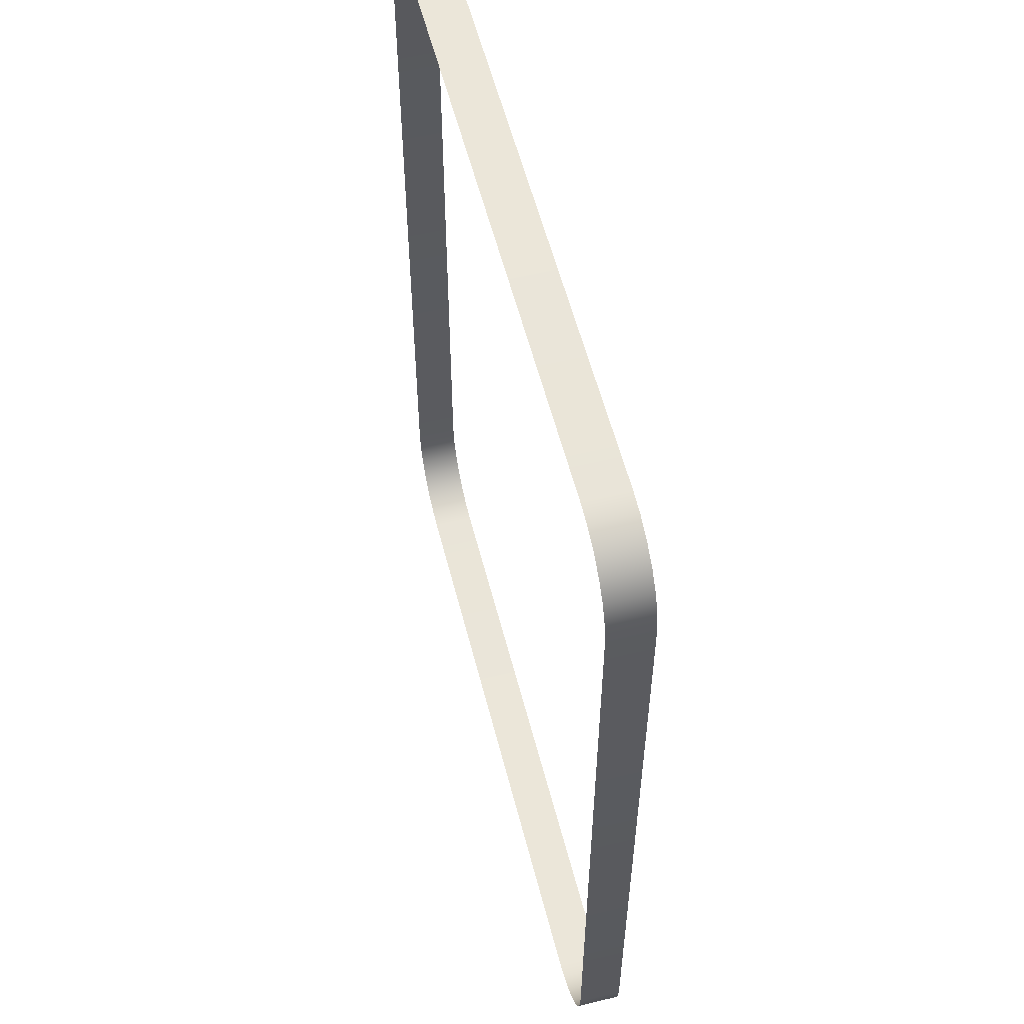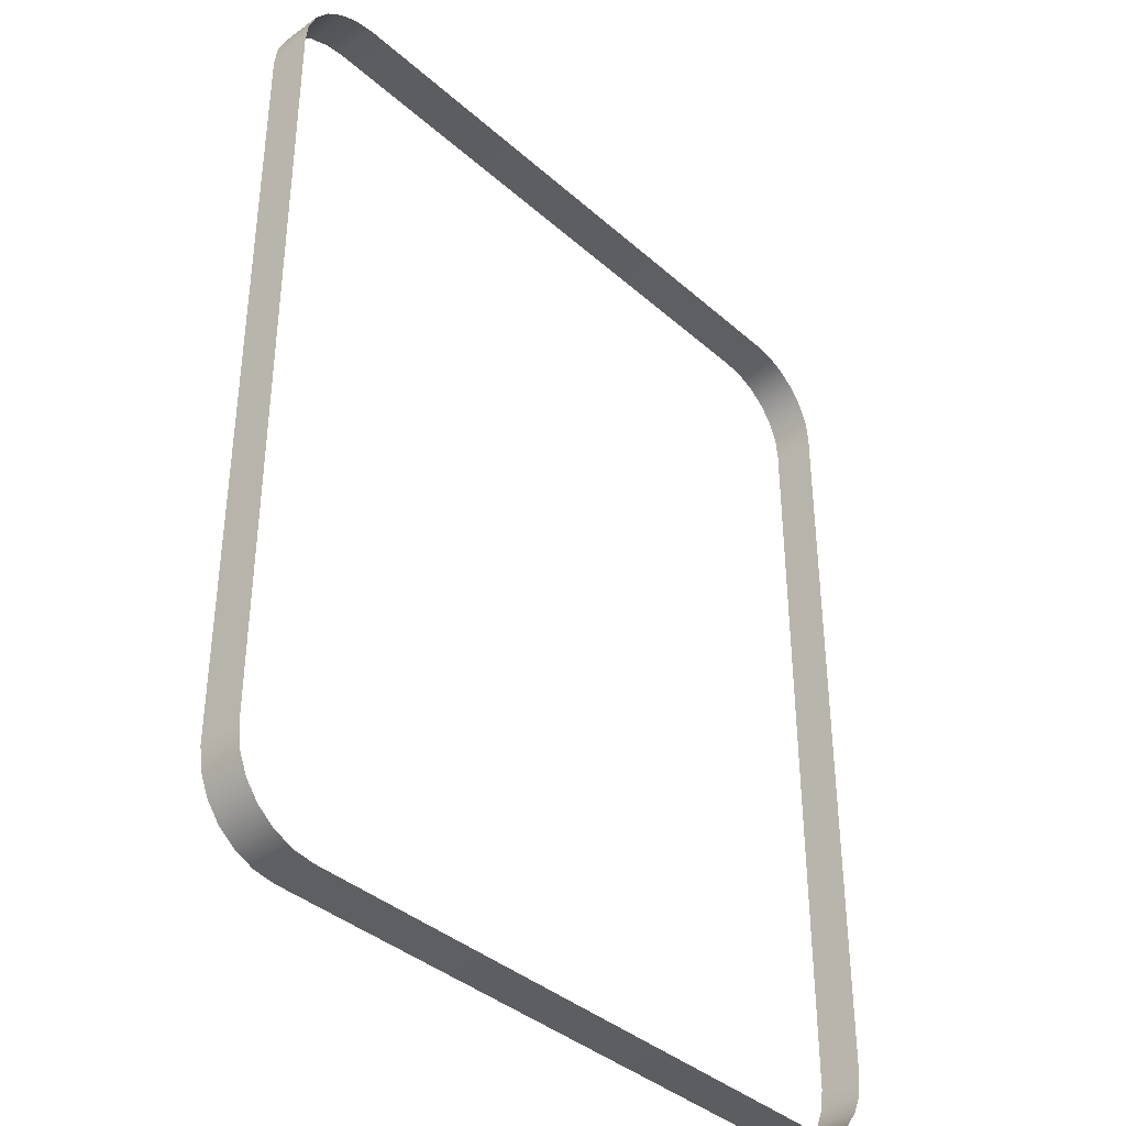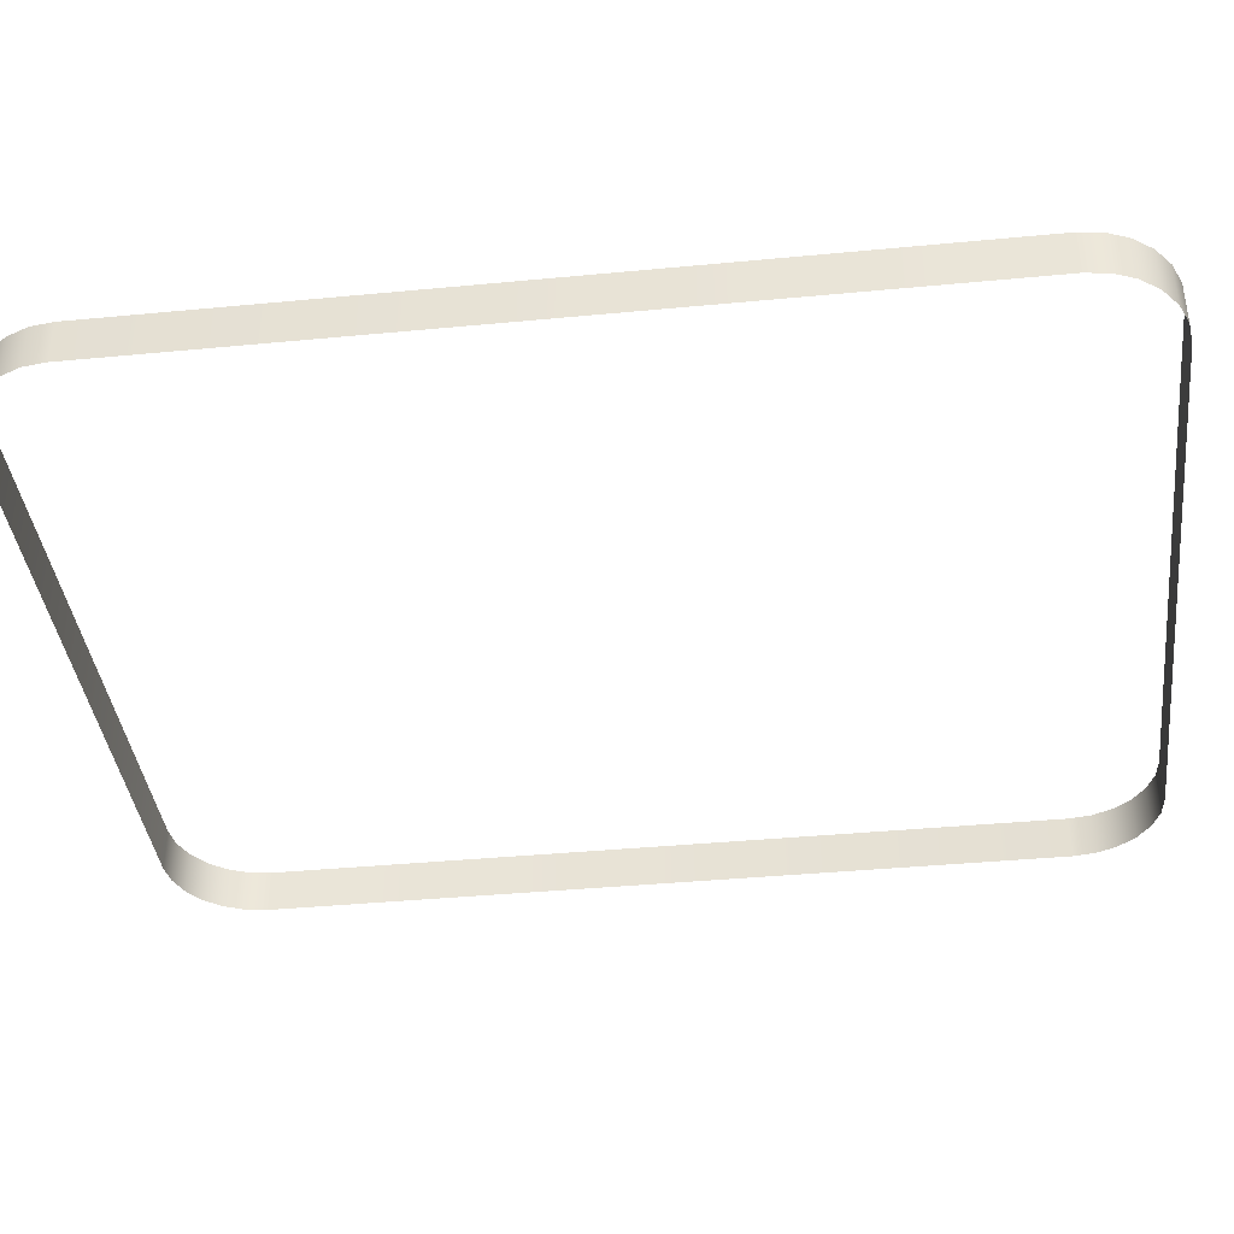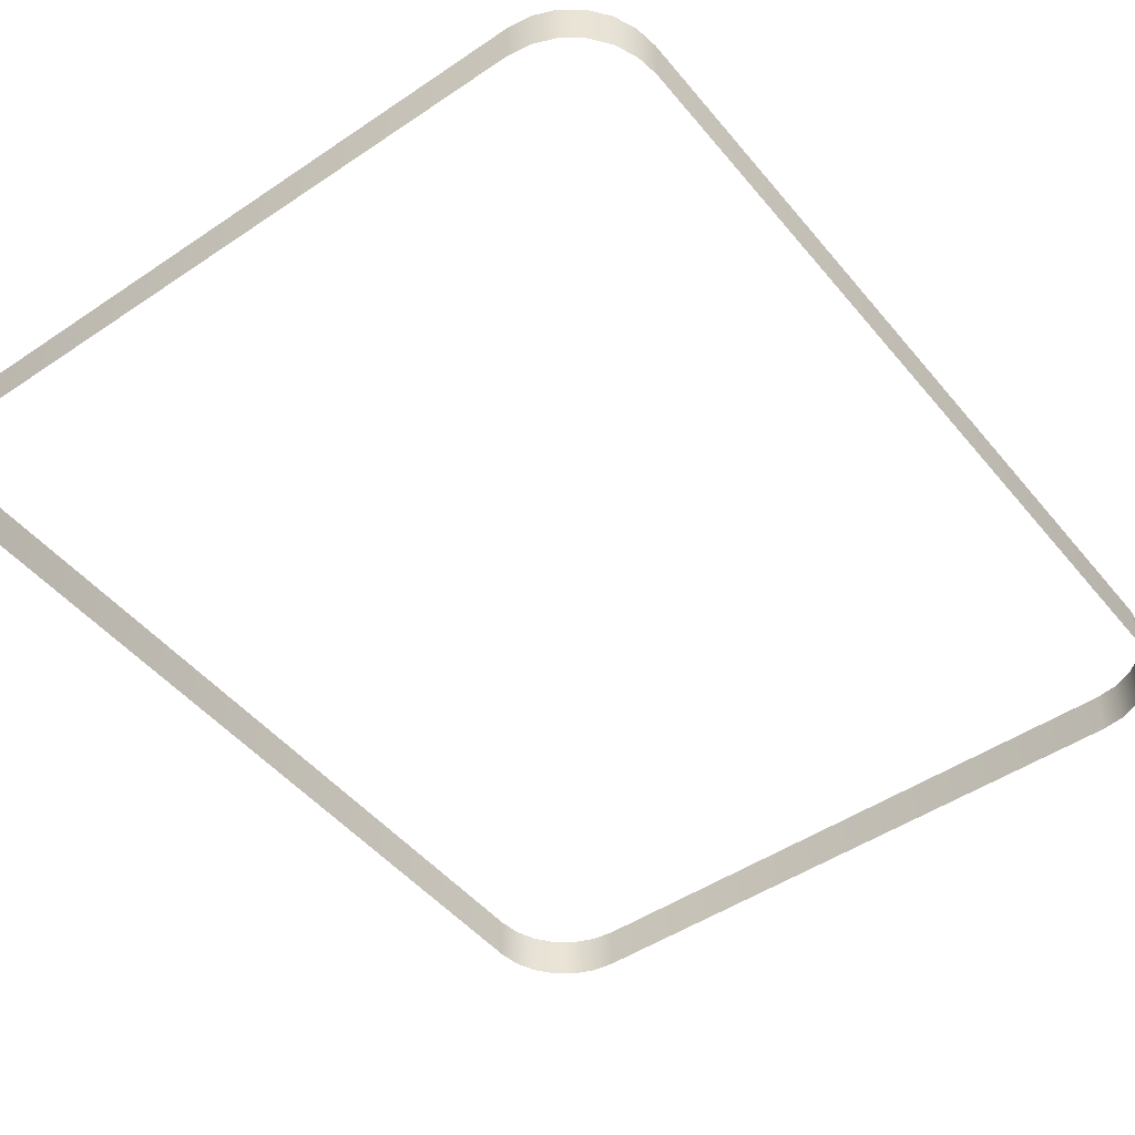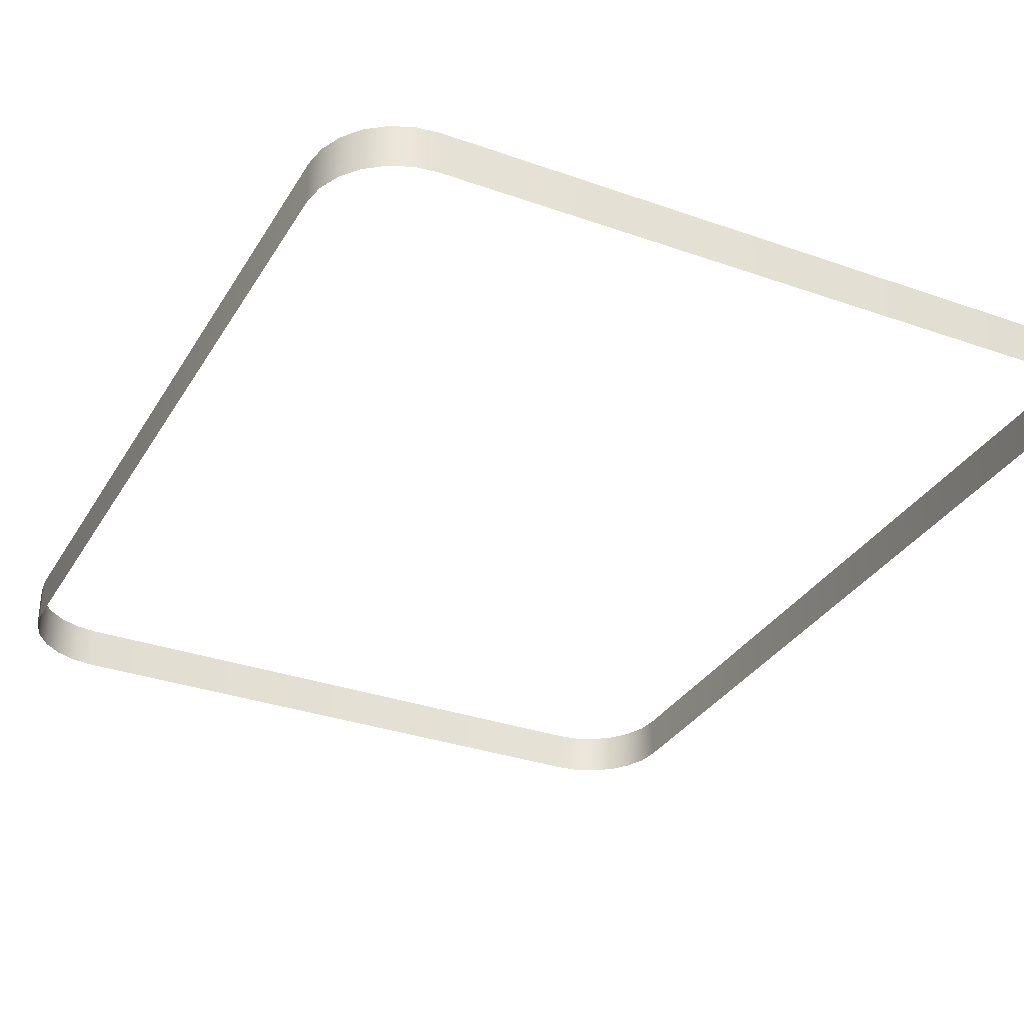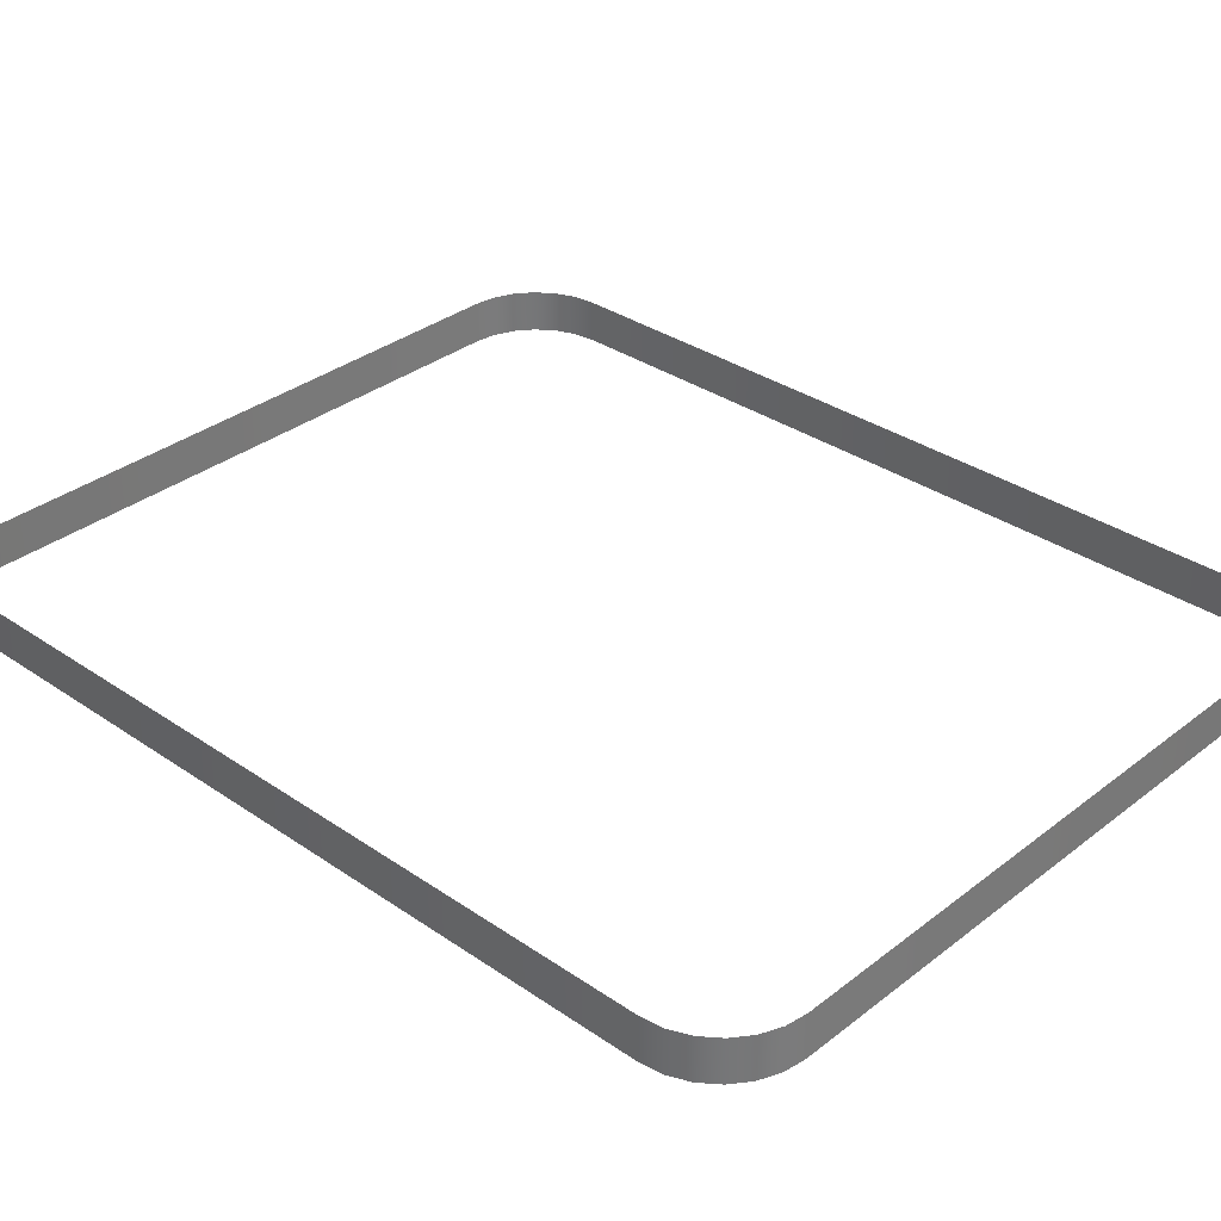
<metadata>
{"format":"obj","ext":"obj","renderer":"f3d","projection":"perspective","resolution":1024,"background":"white","views":[{"elev":57.0,"azim":-104.3,"up":"+Y"},{"elev":-38.3,"azim":-47.9,"up":"+Y"},{"elev":-38.9,"azim":96.9,"up":"+Z"},{"elev":-47.6,"azim":37.3,"up":"+Z"},{"elev":-32.3,"azim":153.7,"up":"+Z"},{"elev":33.3,"azim":133.3,"up":"+Z"}]}
</metadata>
<code>
o #ID421
v 0.4371 0.4106 0.5194
v 0.4369 0.4116 0.5214
v 0.4371 0.4106 0.5214
v 0.4369 0.4116 0.5194
v 0.4371 0.3749 0.5214
v 0.4371 0.3749 0.5194
v 0.4366 0.4126 0.5214
v 0.4366 0.4126 0.5194
v 0.4369 0.3739 0.5194
v 0.4369 0.3739 0.5214
v 0.4359 0.4134 0.5214
v 0.4359 0.4134 0.5194
v 0.4366 0.3729 0.5194
v 0.4366 0.3729 0.5214
v 0.4351 0.414 0.5194
v 0.4351 0.414 0.5214
v 0.4359 0.3721 0.5194
v 0.4359 0.3721 0.5214
v 0.4342 0.4144 0.5194
v 0.4342 0.4144 0.5214
v 0.4351 0.3715 0.5214
v 0.4351 0.3715 0.5194
v 0.4332 0.4145 0.5194
v 0.4332 0.4145 0.5214
v 0.4342 0.3711 0.5214
v 0.4342 0.3711 0.5194
v 0.4056 0.4145 0.5194
v 0.4056 0.4145 0.5214
v 0.4332 0.371 0.5214
v 0.4332 0.371 0.5194
v 0.4046 0.4144 0.5194
v 0.4046 0.4144 0.5214
v 0.4056 0.371 0.5214
v 0.4056 0.371 0.5194
v 0.4037 0.414 0.5194
v 0.4037 0.414 0.5214
v 0.4046 0.3711 0.5214
v 0.4046 0.3711 0.5194
v 0.4029 0.4134 0.5194
v 0.4029 0.4134 0.5214
v 0.4037 0.3715 0.5214
v 0.4037 0.3715 0.5194
v 0.4023 0.4126 0.5214
v 0.4023 0.4126 0.5194
v 0.4029 0.3721 0.5214
v 0.4029 0.3721 0.5194
v 0.4019 0.4116 0.5214
v 0.4019 0.4116 0.5194
v 0.4023 0.3729 0.5194
v 0.4023 0.3729 0.5214
v 0.4017 0.4106 0.5214
v 0.4017 0.4106 0.5194
v 0.4019 0.3739 0.5214
v 0.4019 0.3739 0.5194
v 0.4017 0.3749 0.5214
v 0.4017 0.3749 0.5194
f 1 2 3
f 2 1 4
f 5 1 3
f 1 5 6
f 4 7 2
f 7 4 8
f 9 5 10
f 5 9 6
f 8 11 7
f 11 8 12
f 13 10 14
f 10 13 9
f 11 15 16
f 15 11 12
f 17 14 18
f 14 17 13
f 16 19 20
f 19 16 15
f 17 21 22
f 21 17 18
f 20 23 24
f 23 20 19
f 22 25 26
f 25 22 21
f 24 27 28
f 27 24 23
f 26 29 30
f 29 26 25
f 28 31 32
f 31 28 27
f 30 33 34
f 33 30 29
f 32 35 36
f 35 32 31
f 34 37 38
f 37 34 33
f 36 39 40
f 39 36 35
f 38 41 42
f 41 38 37
f 39 43 40
f 43 39 44
f 42 45 46
f 45 42 41
f 44 47 43
f 47 44 48
f 49 45 50
f 45 49 46
f 48 51 47
f 51 48 52
f 53 49 50
f 49 53 54
f 52 55 51
f 55 52 56
f 56 53 55
f 53 56 54

</code>
